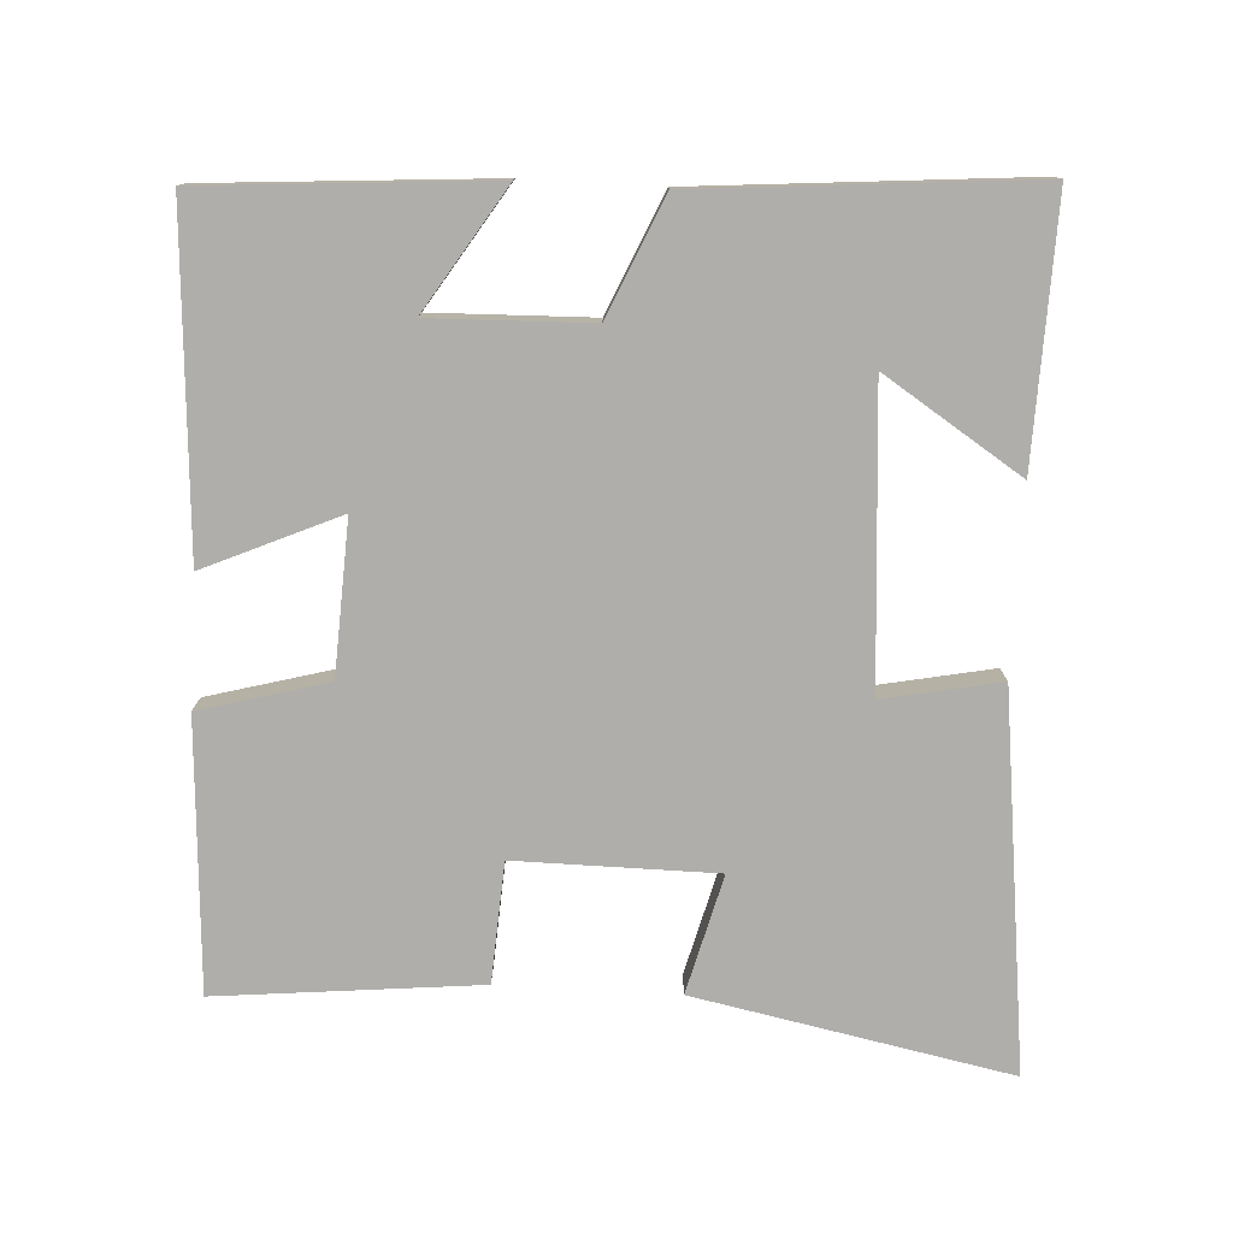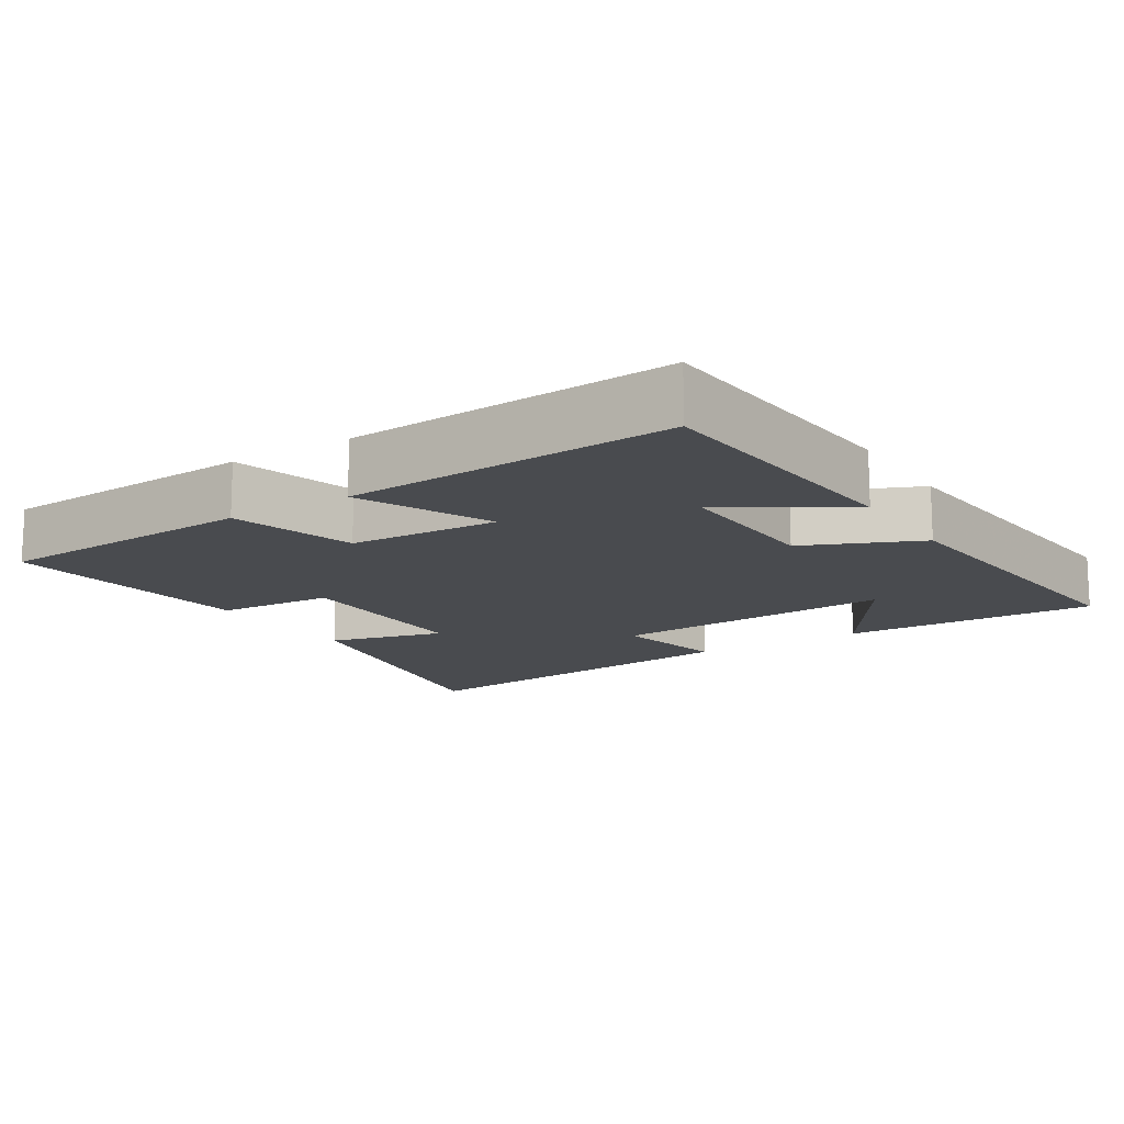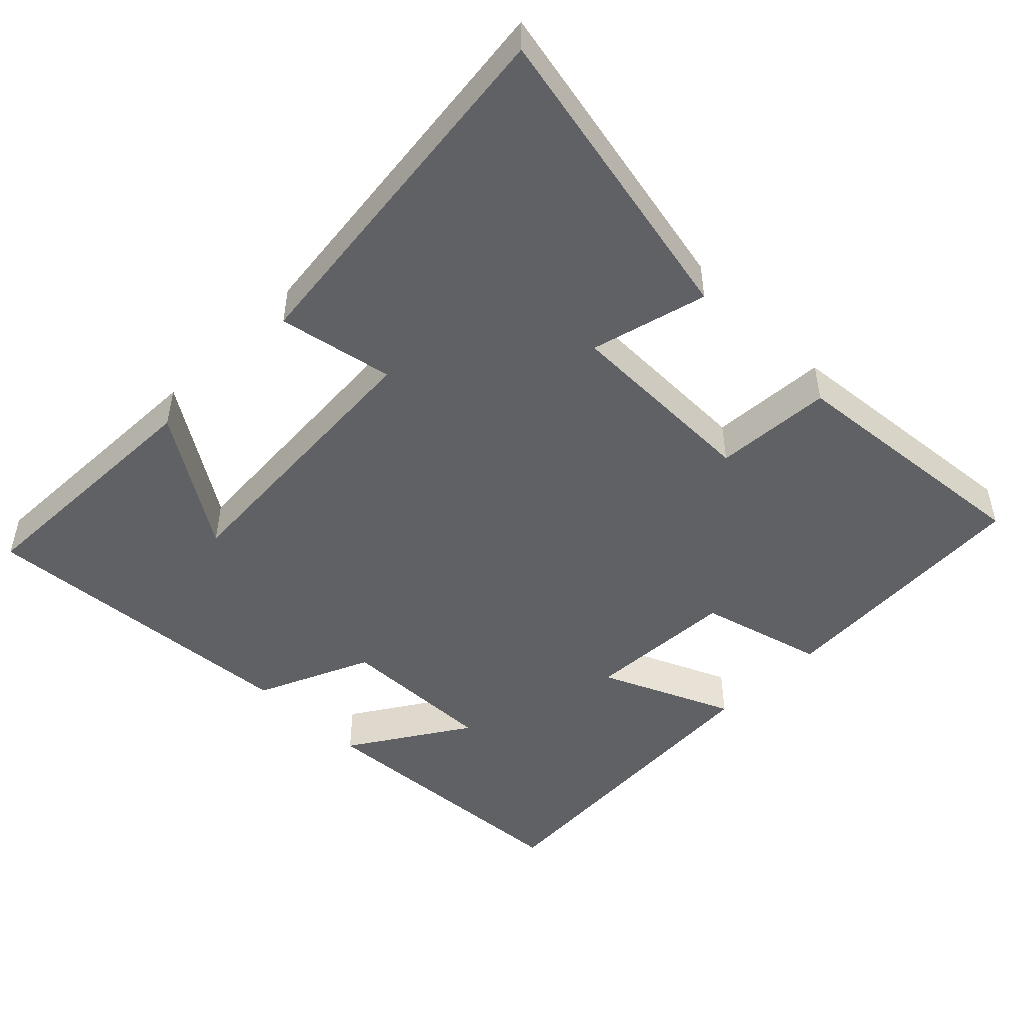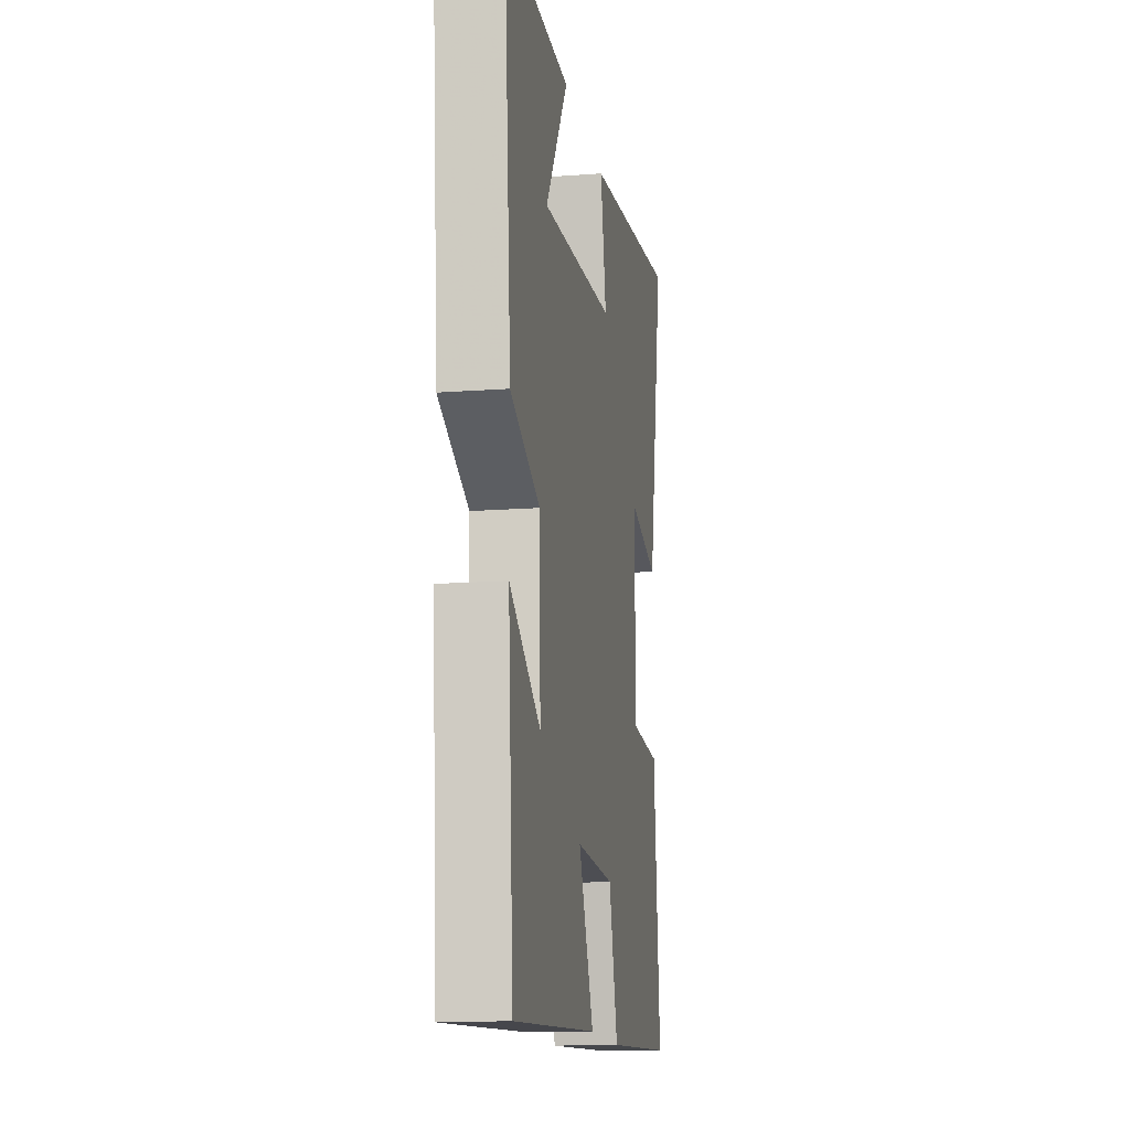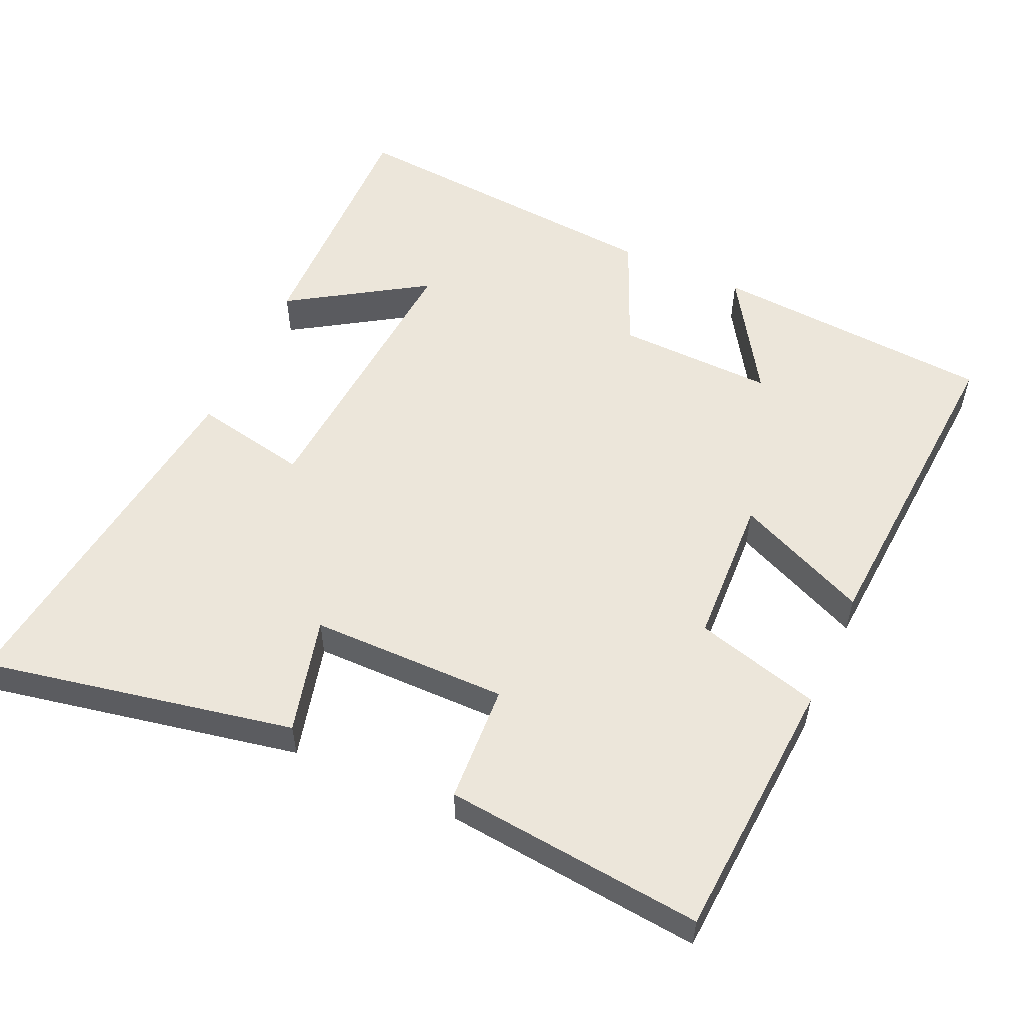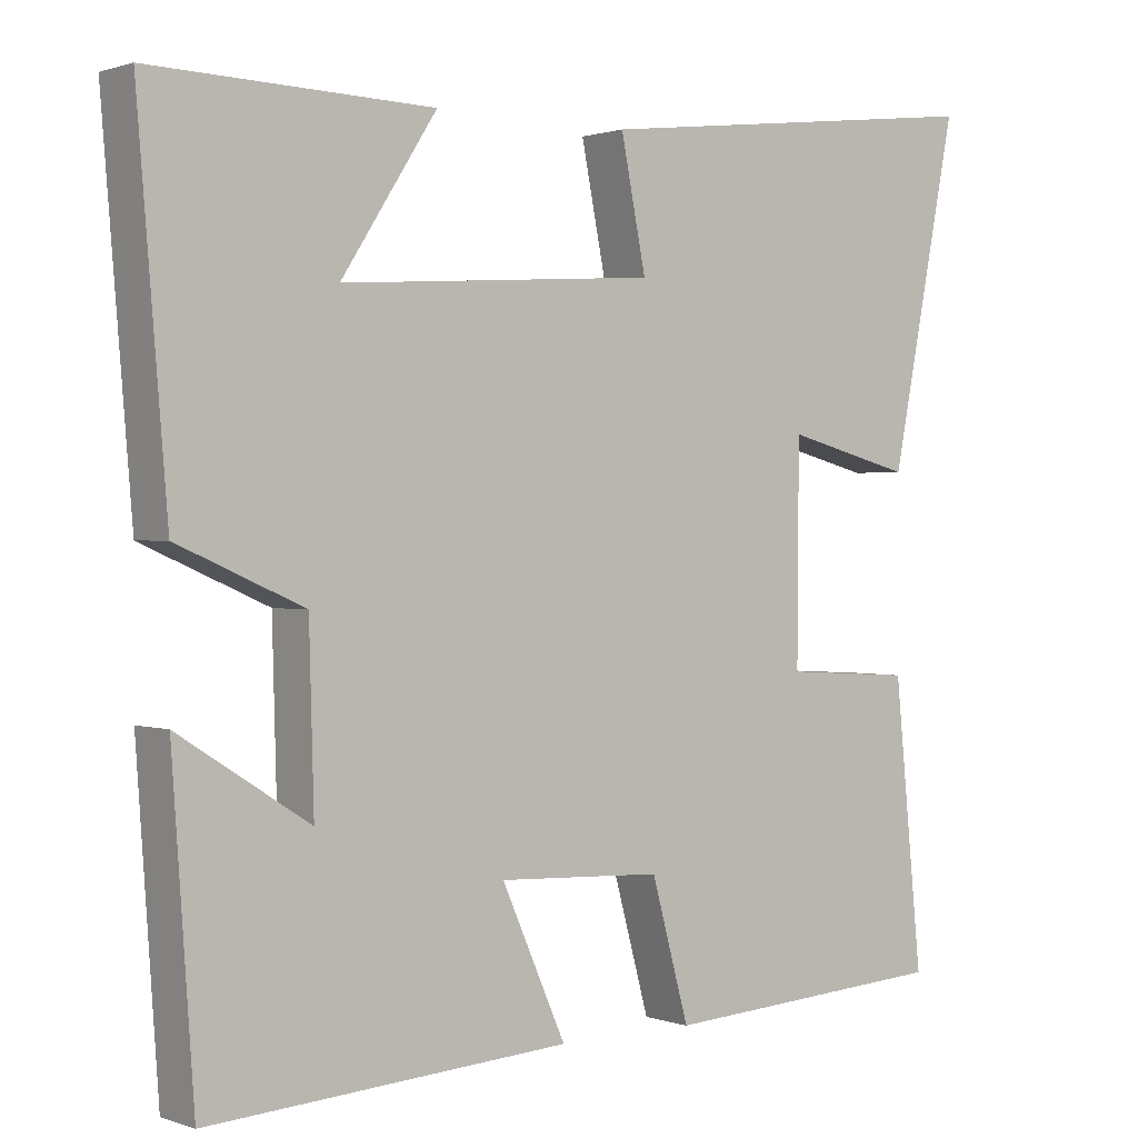
<metadata>
{"format":"obj","ext":"obj","renderer":"f3d","projection":"perspective","resolution":1024,"background":"white","views":[{"elev":-77.6,"azim":-93.2,"up":"+Y"},{"elev":-13.9,"azim":-147.6,"up":"+Y"},{"elev":-48.5,"azim":45.0,"up":"+Y"},{"elev":-14.6,"azim":-80.6,"up":"+Z"},{"elev":54.4,"azim":114.5,"up":"+Y"},{"elev":0.9,"azim":-38.3,"up":"+Z"}]}
</metadata>
<code>
v -0.472 0.07 -0.53
v -0.5 0.07 -0.135
v -0.333 0.07 -0.241
v -0.339 0.07 -0.021
v -0.5 0.07 0.049
v -0.538 0.07 0.51
v -0.179 0.07 0.5
v -0.301 0.07 0.311
v 0.103 0.07 0.339
v 0.071 0.07 0.5
v 0.586 0.07 0.562
v 0.5 0.07 0.128
v 0.337 0.07 0.17
v 0.335 0.07 -0.106
v 0.5 0.07 -0.116
v 0.536 0.07 -0.477
v 0.165 0.07 -0.5
v 0.117 0.07 -0.325
v -0.093 0.07 -0.315
v -0.011 0.07 -0.5
v -0.472 0 -0.53
v -0.5 0 -0.135
v -0.333 0 -0.241
v -0.339 0 -0.021
v -0.5 0 0.049
v -0.538 0 0.51
v -0.179 0 0.5
v -0.301 0 0.311
v 0.103 0 0.339
v 0.071 0 0.5
v 0.586 0 0.562
v 0.5 0 0.128
v 0.337 0 0.17
v 0.335 0 -0.106
v 0.5 0 -0.116
v 0.536 0 -0.477
v 0.165 0 -0.5
v 0.117 0 -0.325
v -0.093 0 -0.315
v -0.011 0 -0.5
f 19 20 1
f 15 16 17 18
f 14 15 18 19
f 13 14 19
f 10 11 12 13
f 9 10 13
f 8 9 13 19
f 5 6 7 8
f 4 5 8
f 3 4 8 19
f 1 2 3
f 1 3 19
f 21 40 39
f 38 37 36 35
f 39 38 35 34
f 39 34 33
f 33 32 31 30
f 33 30 29
f 39 33 29 28
f 28 27 26 25
f 28 25 24
f 39 28 24 23
f 23 22 21
f 39 23 21
f 1 21 22 2
f 2 22 23 3
f 3 23 24 4
f 4 24 25 5
f 5 25 26 6
f 6 26 27 7
f 7 27 28 8
f 8 28 29 9
f 9 29 30 10
f 10 30 31 11
f 11 31 32 12
f 12 32 33 13
f 13 33 34 14
f 14 34 35 15
f 15 35 36 16
f 16 36 37 17
f 17 37 38 18
f 18 38 39 19
f 19 39 40 20
f 20 40 21 1

</code>
